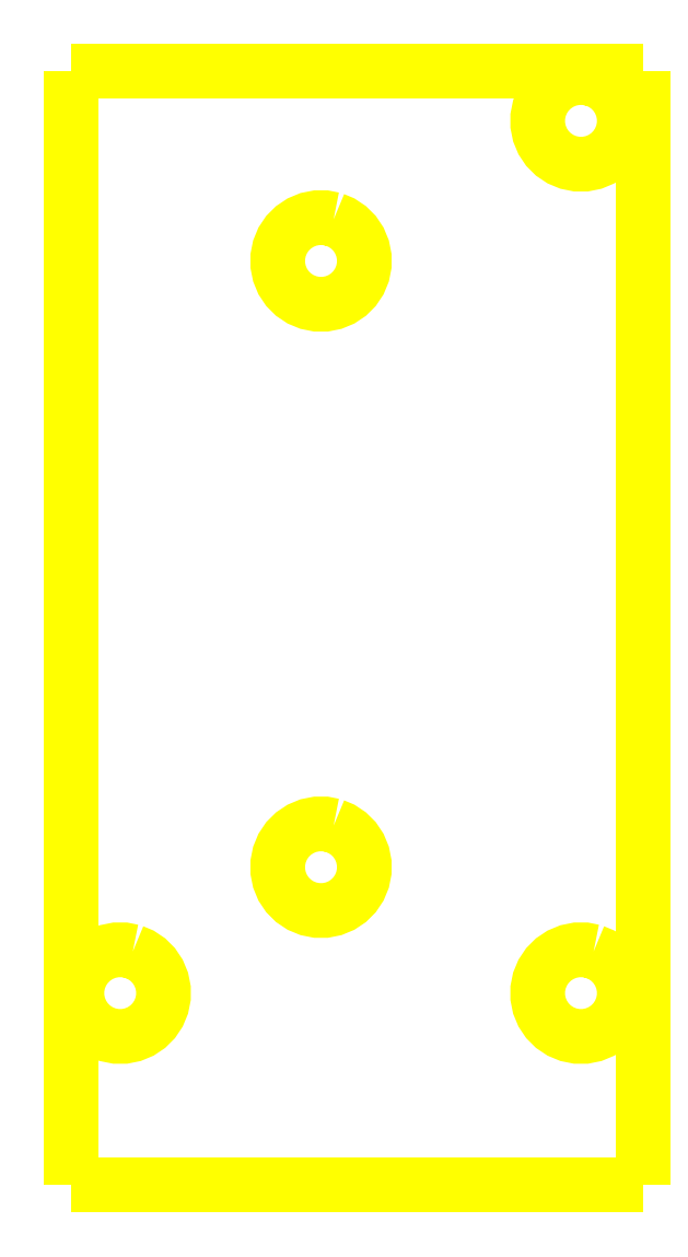
<metadata>
{"format":"dxf","ext":"dxf","renderer":"ezdxf+matplotlib","layout":"modelspace","background":"white","min_lineweight":24,"dpi":150}
</metadata>
<code>
0
SECTION
2
ENTITIES
0
LWPOLYLINE
8
0
90
2
70
0
10
10.69
20
-33.2
30
0
10
11.31
20
-33.2
30
0
0
LWPOLYLINE
8
0
90
42
70
1
10
17.8
20
-83.21
30
0
10
17.8
20
-83.21
30
0
10
17.8
20
-83.21
30
0
10
18.45
20
-83.48
30
0
10
19.03
20
-83.87
30
0
10
19.52
20
-84.36
30
0
10
19.91
20
-84.95
30
0
10
19.91
20
-84.95
30
0
10
20.18
20
-85.59
30
0
10
20.31
20
-86.28
30
0
10
20.31
20
-86.98
30
0
10
20.18
20
-87.66
30
0
10
20.18
20
-87.66
30
0
10
19.91
20
-88.31
30
0
10
19.52
20
-88.89
30
0
10
19.03
20
-89.39
30
0
10
18.45
20
-89.77
30
0
10
17.99
20
-89.96
30
0
10
17.8
20
-90.04
30
0
10
17.11
20
-90.18
30
0
10
16.41
20
-90.18
30
0
10
15.73
20
-90.04
30
0
10
15.54
20
-89.96
30
0
10
15.08
20
-89.77
30
0
10
14.5
20
-89.39
30
0
10
14.01
20
-88.89
30
0
10
13.62
20
-88.31
30
0
10
13.35
20
-87.66
30
0
10
13.35
20
-87.66
30
0
10
13.21
20
-86.98
30
0
10
13.21
20
-86.28
30
0
10
13.35
20
-85.59
30
0
10
13.62
20
-84.95
30
0
10
13.62
20
-84.95
30
0
10
14.01
20
-84.36
30
0
10
14.5
20
-83.87
30
0
10
15.08
20
-83.48
30
0
10
15.73
20
-83.21
30
0
10
15.73
20
-83.21
30
0
10
15.73
20
-83.21
30
0
10
16.41
20
-83.08
30
0
10
17.11
20
-83.08
30
0
0
LWPOLYLINE
8
0
90
42
70
1
10
55.64
20
-83.21
30
0
10
55.64
20
-83.21
30
0
10
55.64
20
-83.21
30
0
10
56.29
20
-83.48
30
0
10
56.87
20
-83.87
30
0
10
57.37
20
-84.36
30
0
10
57.75
20
-84.95
30
0
10
57.75
20
-84.95
30
0
10
58.02
20
-85.59
30
0
10
58.16
20
-86.28
30
0
10
58.16
20
-86.98
30
0
10
58.02
20
-87.66
30
0
10
58.02
20
-87.66
30
0
10
57.75
20
-88.31
30
0
10
57.37
20
-88.89
30
0
10
56.87
20
-89.39
30
0
10
56.29
20
-89.77
30
0
10
55.83
20
-89.96
30
0
10
55.64
20
-90.04
30
0
10
54.96
20
-90.18
30
0
10
54.26
20
-90.18
30
0
10
53.57
20
-90.04
30
0
10
53.38
20
-89.96
30
0
10
52.93
20
-89.77
30
0
10
52.34
20
-89.39
30
0
10
51.85
20
-88.89
30
0
10
51.46
20
-88.31
30
0
10
51.19
20
-87.66
30
0
10
51.19
20
-87.66
30
0
10
51.06
20
-86.98
30
0
10
51.06
20
-86.28
30
0
10
51.19
20
-85.59
30
0
10
51.46
20
-84.95
30
0
10
51.46
20
-84.95
30
0
10
51.85
20
-84.36
30
0
10
52.34
20
-83.87
30
0
10
52.93
20
-83.48
30
0
10
53.57
20
-83.21
30
0
10
53.57
20
-83.21
30
0
10
53.57
20
-83.21
30
0
10
54.26
20
-83.08
30
0
10
54.96
20
-83.08
30
0
0
LWPOLYLINE
8
0
90
42
70
1
10
34.29
20
-72.87
30
0
10
34.29
20
-72.87
30
0
10
34.29
20
-72.87
30
0
10
34.94
20
-73.14
30
0
10
35.52
20
-73.53
30
0
10
36.01
20
-74.02
30
0
10
36.4
20
-74.61
30
0
10
36.55
20
-74.95
30
0
10
36.67
20
-75.25
30
0
10
36.81
20
-75.94
30
0
10
36.81
20
-76.64
30
0
10
36.67
20
-77.32
30
0
10
36.67
20
-77.32
30
0
10
36.4
20
-77.97
30
0
10
36.01
20
-78.55
30
0
10
35.52
20
-79.05
30
0
10
34.94
20
-79.44
30
0
10
34.83
20
-79.48
30
0
10
34.29
20
-79.7
30
0
10
33.61
20
-79.84
30
0
10
32.91
20
-79.84
30
0
10
32.22
20
-79.7
30
0
10
31.69
20
-79.48
30
0
10
31.57
20
-79.44
30
0
10
30.99
20
-79.05
30
0
10
30.5
20
-78.55
30
0
10
30.11
20
-77.97
30
0
10
29.84
20
-77.32
30
0
10
29.84
20
-77.32
30
0
10
29.71
20
-76.64
30
0
10
29.71
20
-75.94
30
0
10
29.84
20
-75.25
30
0
10
29.97
20
-74.95
30
0
10
30.11
20
-74.61
30
0
10
30.5
20
-74.02
30
0
10
30.99
20
-73.53
30
0
10
31.57
20
-73.14
30
0
10
32.22
20
-72.87
30
0
10
32.22
20
-72.87
30
0
10
32.22
20
-72.87
30
0
10
32.91
20
-72.74
30
0
10
33.61
20
-72.74
30
0
0
LWPOLYLINE
8
0
90
42
70
1
10
34.29
20
-23.09
30
0
10
34.29
20
-23.09
30
0
10
34.29
20
-23.09
30
0
10
34.94
20
-23.36
30
0
10
35.52
20
-23.75
30
0
10
36.01
20
-24.24
30
0
10
36.4
20
-24.82
30
0
10
36.57
20
-25.22
30
0
10
36.67
20
-25.47
30
0
10
36.81
20
-26.16
30
0
10
36.81
20
-26.85
30
0
10
36.67
20
-27.54
30
0
10
36.67
20
-27.54
30
0
10
36.4
20
-28.19
30
0
10
36.01
20
-28.77
30
0
10
35.52
20
-29.26
30
0
10
34.94
20
-29.65
30
0
10
34.48
20
-29.84
30
0
10
34.29
20
-29.92
30
0
10
33.61
20
-30.06
30
0
10
32.91
20
-30.06
30
0
10
32.22
20
-29.92
30
0
10
32.03
20
-29.84
30
0
10
31.57
20
-29.65
30
0
10
30.99
20
-29.26
30
0
10
30.5
20
-28.77
30
0
10
30.11
20
-28.19
30
0
10
29.84
20
-27.54
30
0
10
29.84
20
-27.54
30
0
10
29.71
20
-26.85
30
0
10
29.71
20
-26.16
30
0
10
29.84
20
-25.47
30
0
10
29.94
20
-25.22
30
0
10
30.11
20
-24.82
30
0
10
30.5
20
-24.24
30
0
10
30.99
20
-23.75
30
0
10
31.57
20
-23.36
30
0
10
32.22
20
-23.09
30
0
10
32.22
20
-23.09
30
0
10
32.22
20
-23.09
30
0
10
32.91
20
-22.95
30
0
10
33.61
20
-22.95
30
0
0
LWPOLYLINE
8
0
90
42
70
1
10
55.64
20
-11.59
30
0
10
55.64
20
-11.59
30
0
10
55.64
20
-11.59
30
0
10
56.29
20
-11.85
30
0
10
56.87
20
-12.24
30
0
10
57.37
20
-12.74
30
0
10
57.75
20
-13.32
30
0
10
57.82
20
-13.47
30
0
10
58.02
20
-13.97
30
0
10
58.16
20
-14.65
30
0
10
58.16
20
-15.35
30
0
10
58.02
20
-16.04
30
0
10
58.02
20
-16.04
30
0
10
57.75
20
-16.68
30
0
10
57.37
20
-17.27
30
0
10
56.87
20
-17.76
30
0
10
56.29
20
-18.15
30
0
10
55.98
20
-18.28
30
0
10
55.64
20
-18.42
30
0
10
54.96
20
-18.55
30
0
10
54.26
20
-18.55
30
0
10
53.57
20
-18.42
30
0
10
53.24
20
-18.28
30
0
10
52.93
20
-18.15
30
0
10
52.34
20
-17.76
30
0
10
51.85
20
-17.27
30
0
10
51.46
20
-16.68
30
0
10
51.19
20
-16.04
30
0
10
51.19
20
-16.04
30
0
10
51.06
20
-15.35
30
0
10
51.06
20
-14.65
30
0
10
51.19
20
-13.97
30
0
10
51.4
20
-13.47
30
0
10
51.46
20
-13.32
30
0
10
51.85
20
-12.74
30
0
10
52.34
20
-12.24
30
0
10
52.93
20
-11.85
30
0
10
53.57
20
-11.59
30
0
10
53.57
20
-11.59
30
0
10
53.57
20
-11.59
30
0
10
54.26
20
-11.45
30
0
10
54.96
20
-11.45
30
0
0
LWPOLYLINE
8
0
90
2
70
0
10
12.7
20
-102.4
30
0
10
12.7
20
-10.94
30
0
0
LWPOLYLINE
8
0
90
2
70
0
10
59.69
20
-102.4
30
0
10
12.7
20
-102.4
30
0
0
LWPOLYLINE
8
0
90
2
70
0
10
59.69
20
-10.94
30
0
10
59.69
20
-102.4
30
0
0
LWPOLYLINE
8
0
90
2
70
0
10
12.7
20
-10.94
30
0
10
59.69
20
-10.94
30
0
0
ENDSEC
0
EOF

</code>
